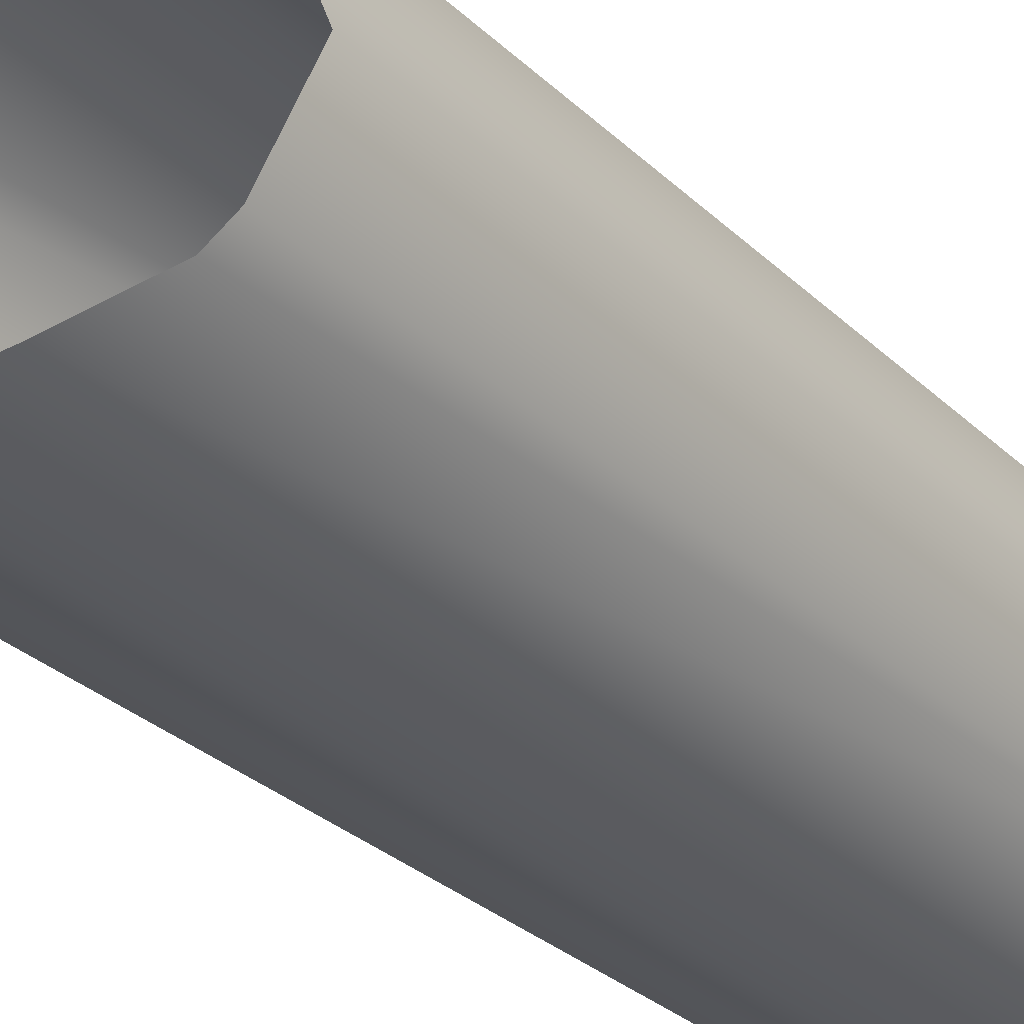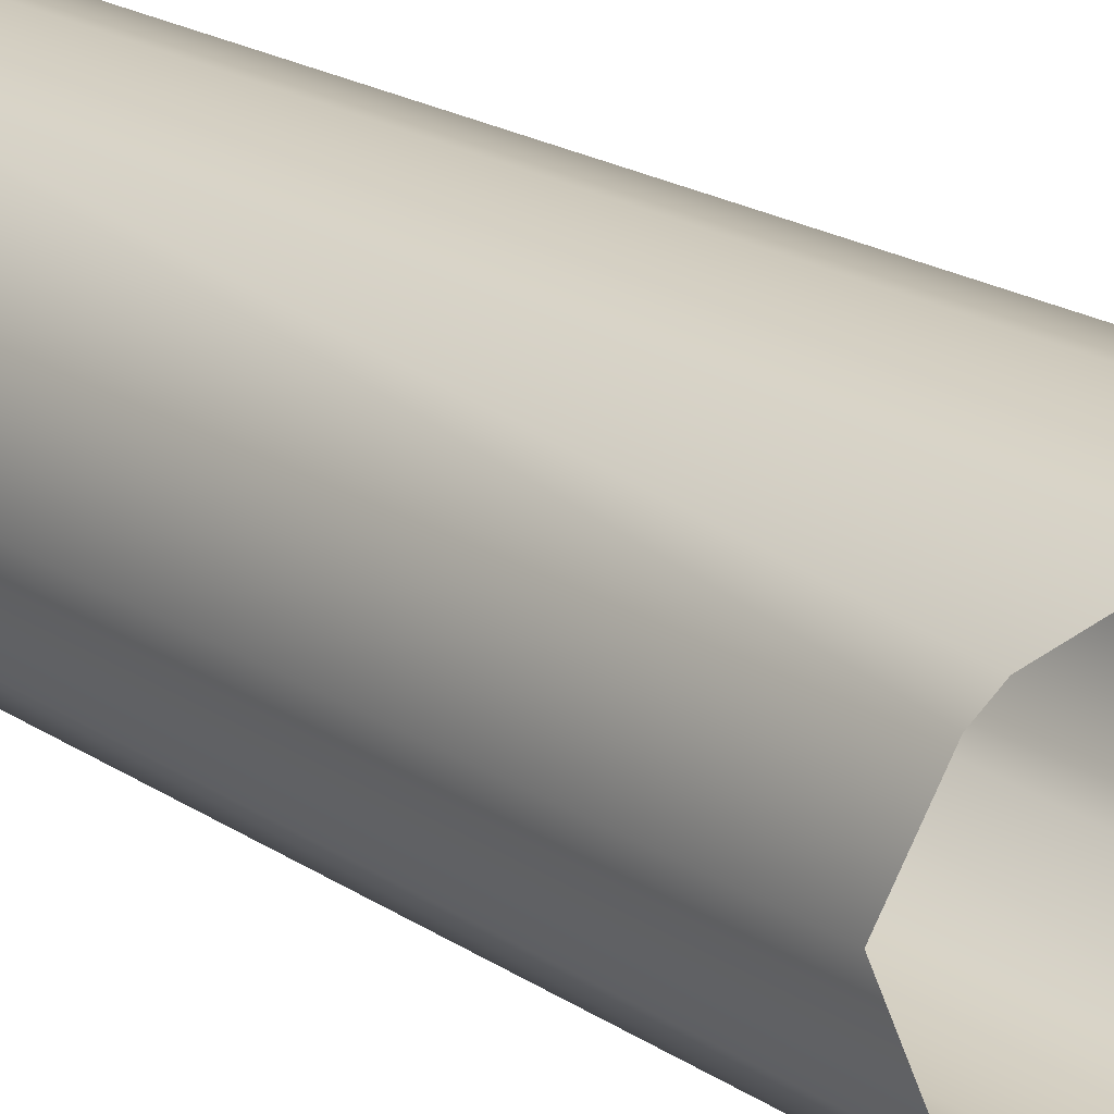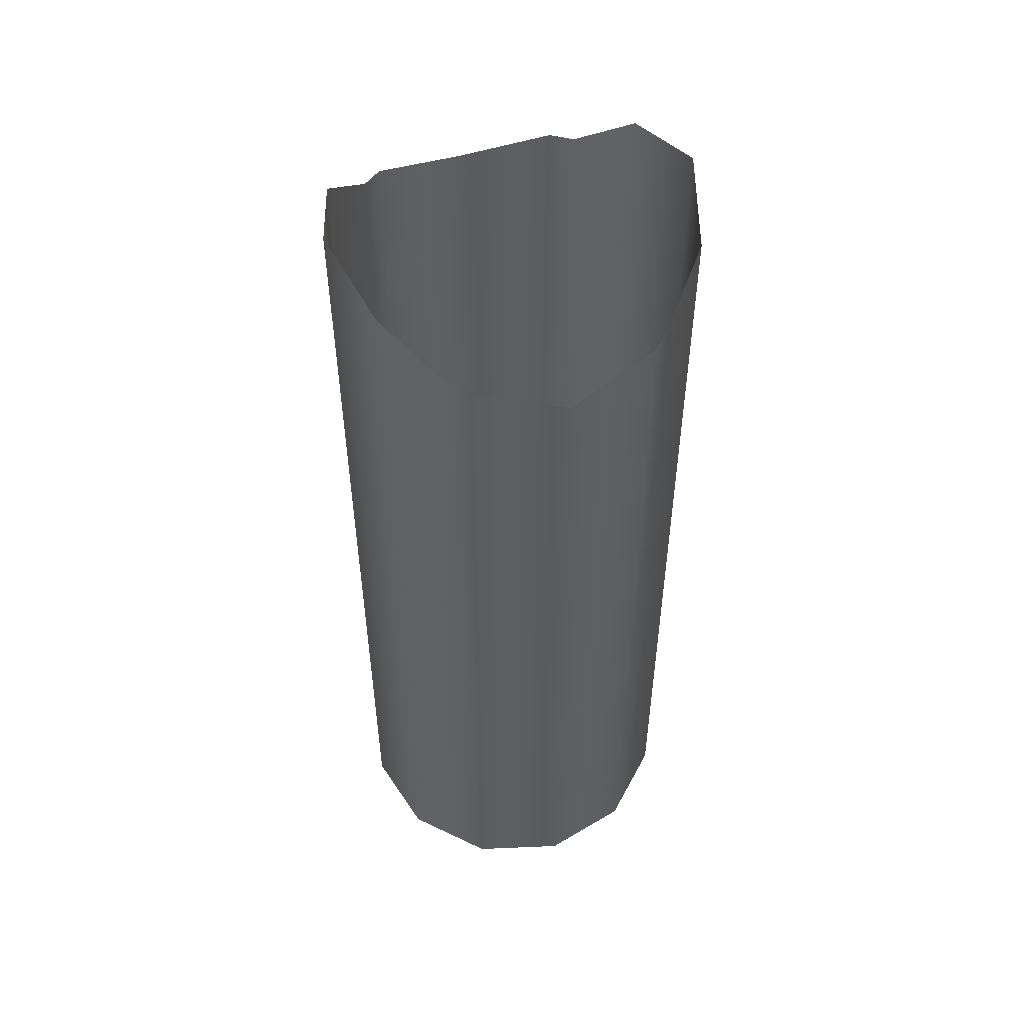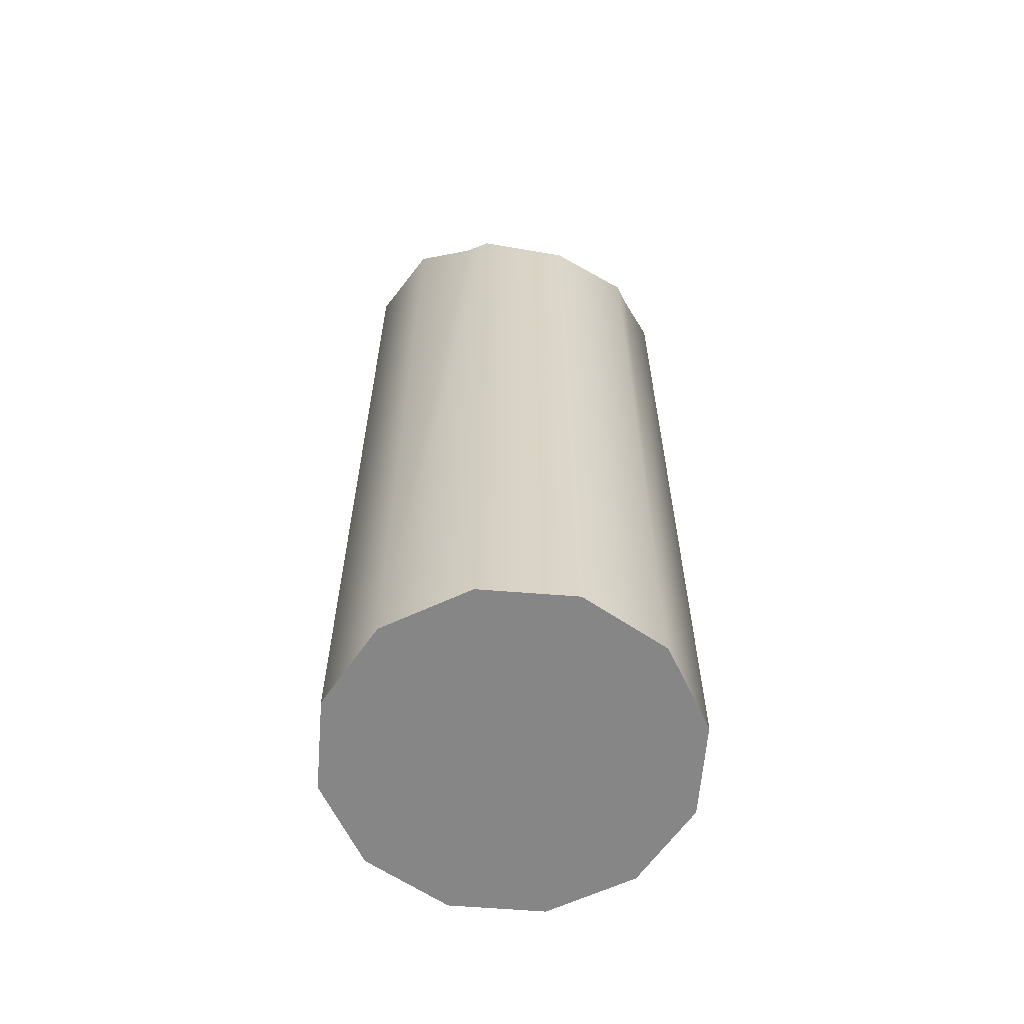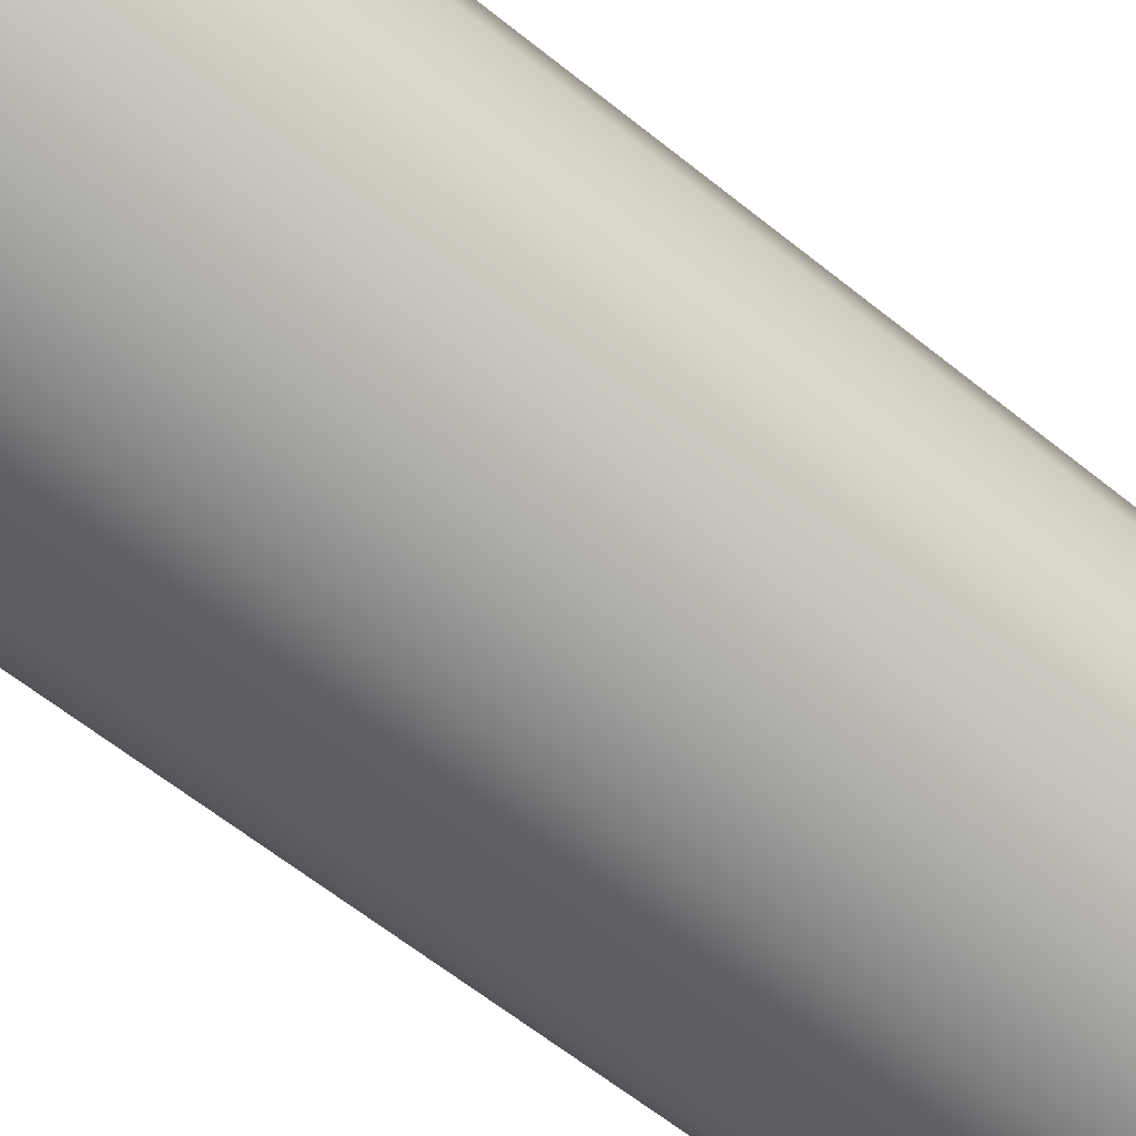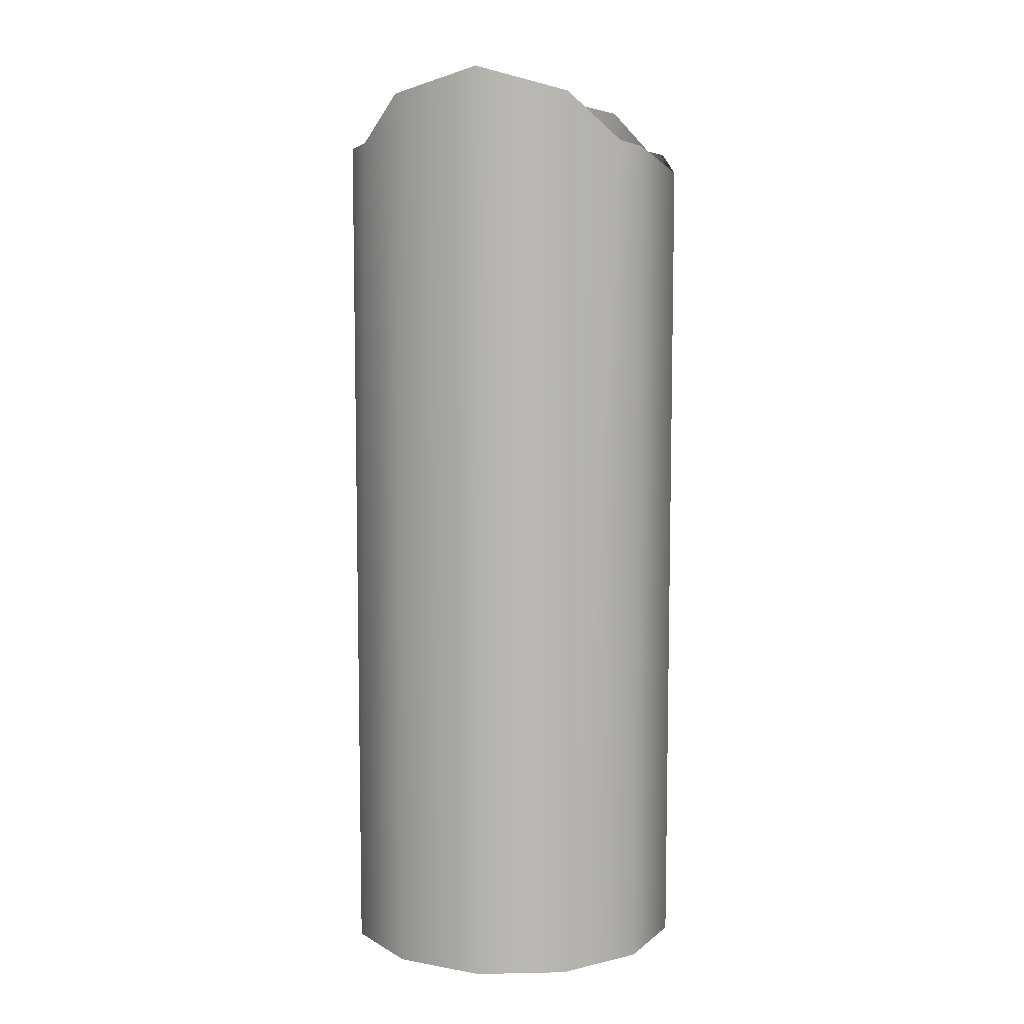
<metadata>
{"format":"obj","ext":"obj","renderer":"f3d","projection":"perspective","resolution":1024,"background":"white","views":[{"elev":-29.1,"azim":35.8,"up":"+Y"},{"elev":21.6,"azim":-41.7,"up":"+Y"},{"elev":52.2,"azim":72.4,"up":"+Z"},{"elev":-62.1,"azim":-109.6,"up":"+Z"},{"elev":-59.5,"azim":-130.0,"up":"+Y"},{"elev":7.9,"azim":-168.2,"up":"+Z"}]}
</metadata>
<code>
o _7085_86_87_88_RT_c1/_7085_86_87_88_RT_c/mesh52/mesh52-geometry#mesh52-geometry
v 0.5635 0.3407 0.3505
v 0.5562 0.3407 0.3505
v 0.5598 0.3417 0.3505
v 0.5661 0.3381 0.3504
v 0.5598 0.3417 0.3887
v 0.5635 0.3407 0.3878
v 0.5536 0.3381 0.3504
v 0.5562 0.3407 0.3878
v 0.5653 0.3388 0.3859
v 0.5671 0.3344 0.3504
v 0.5536 0.338 0.3857
v 0.5543 0.3388 0.3859
v 0.5661 0.338 0.3857
v 0.5526 0.3344 0.3504
v 0.5526 0.3344 0.3847
v 0.5671 0.3344 0.3847
v 0.5661 0.3308 0.3504
v 0.5536 0.3308 0.3504
v 0.5661 0.3308 0.3857
v 0.5635 0.3282 0.3504
v 0.5536 0.3308 0.3857
v 0.5653 0.33 0.3859
v 0.5635 0.3282 0.3878
v 0.5562 0.3282 0.3504
v 0.5543 0.33 0.3859
v 0.5598 0.3272 0.3887
v 0.5598 0.3272 0.3504
v 0.5562 0.3282 0.3878
f 1 2 3
f 2 1 4
f 2 5 3
f 3 6 1
f 6 4 1
f 2 4 7
f 5 2 8
f 6 3 5
f 4 6 9
f 7 4 10
f 11 2 7
f 2 12 8
f 4 9 13
f 13 10 4
f 7 10 14
f 2 11 12
f 7 15 11
f 10 13 16
f 14 10 17
f 15 7 14
f 16 17 10
f 14 17 18
f 18 15 14
f 17 16 19
f 18 17 20
f 15 18 21
f 22 17 19
f 17 23 20
f 18 20 24
f 18 25 21
f 23 17 22
f 26 20 23
f 24 20 27
f 28 18 24
f 18 28 25
f 20 26 27
f 26 24 27
f 24 26 28
f 3 2 1
f 4 1 2
f 3 5 2
f 1 6 3
f 1 4 6
f 7 4 2
f 8 2 5
f 5 3 6
f 9 6 4
f 10 4 7
f 7 2 11
f 8 12 2
f 13 9 4
f 4 10 13
f 14 10 7
f 12 11 2
f 11 15 7
f 16 13 10
f 17 10 14
f 14 7 15
f 10 17 16
f 18 17 14
f 14 15 18
f 19 16 17
f 20 17 18
f 21 18 15
f 19 17 22
f 20 23 17
f 24 20 18
f 21 25 18
f 22 17 23
f 23 20 26
f 27 20 24
f 24 18 28
f 25 28 18
f 27 26 20
f 27 24 26
f 28 26 24

</code>
